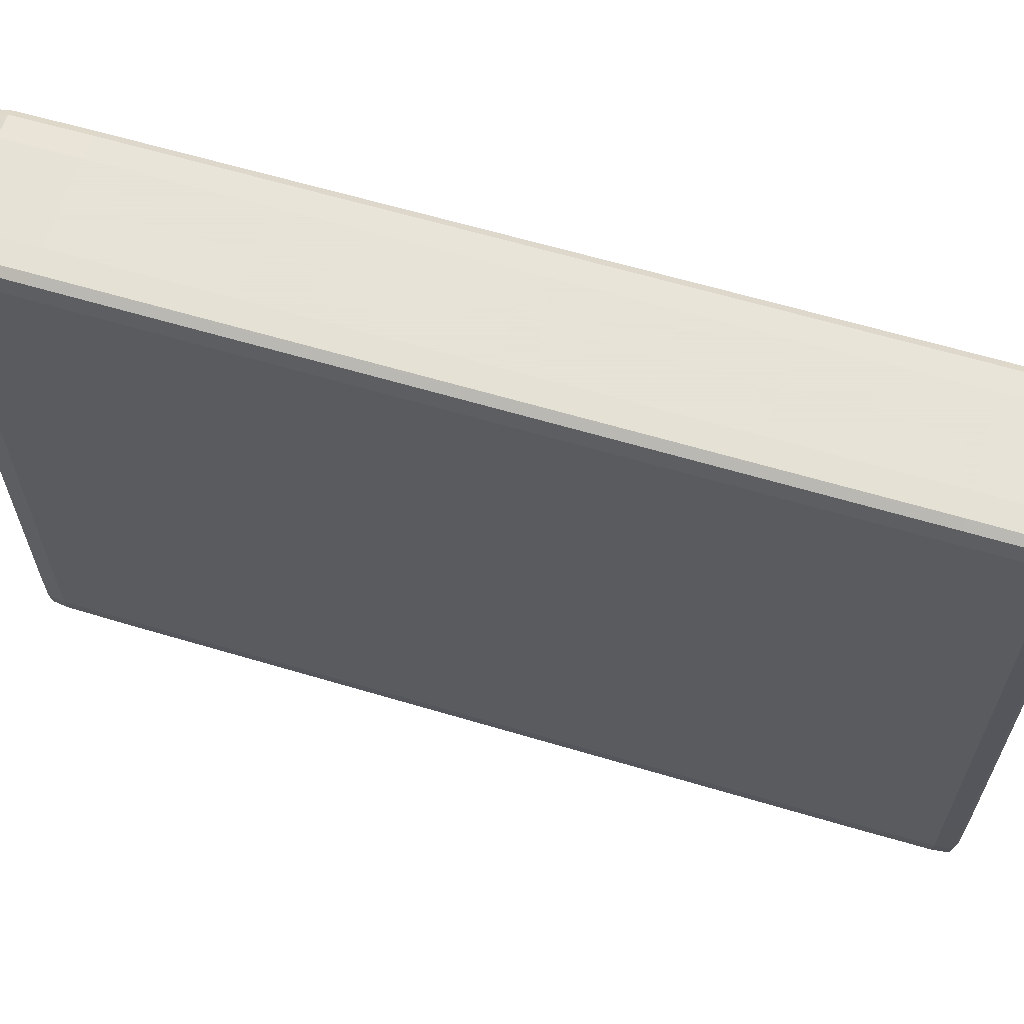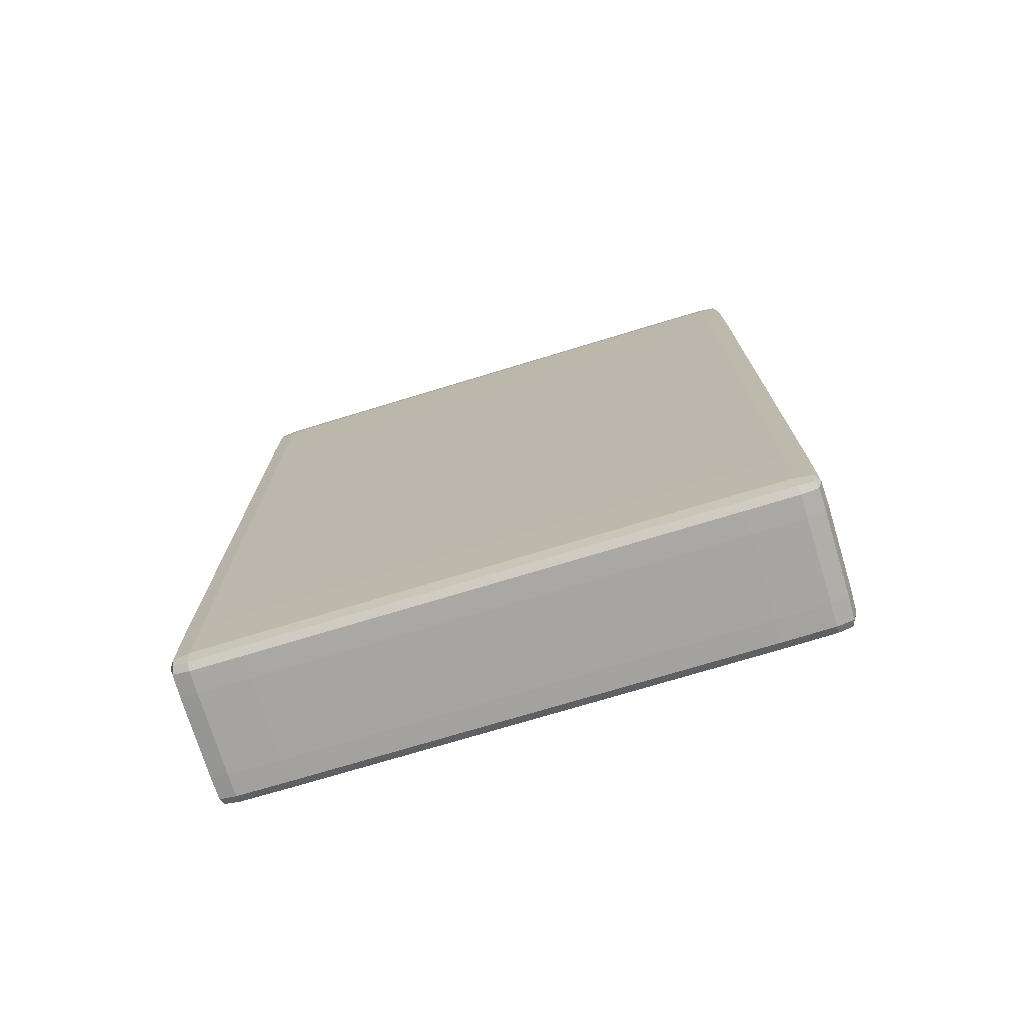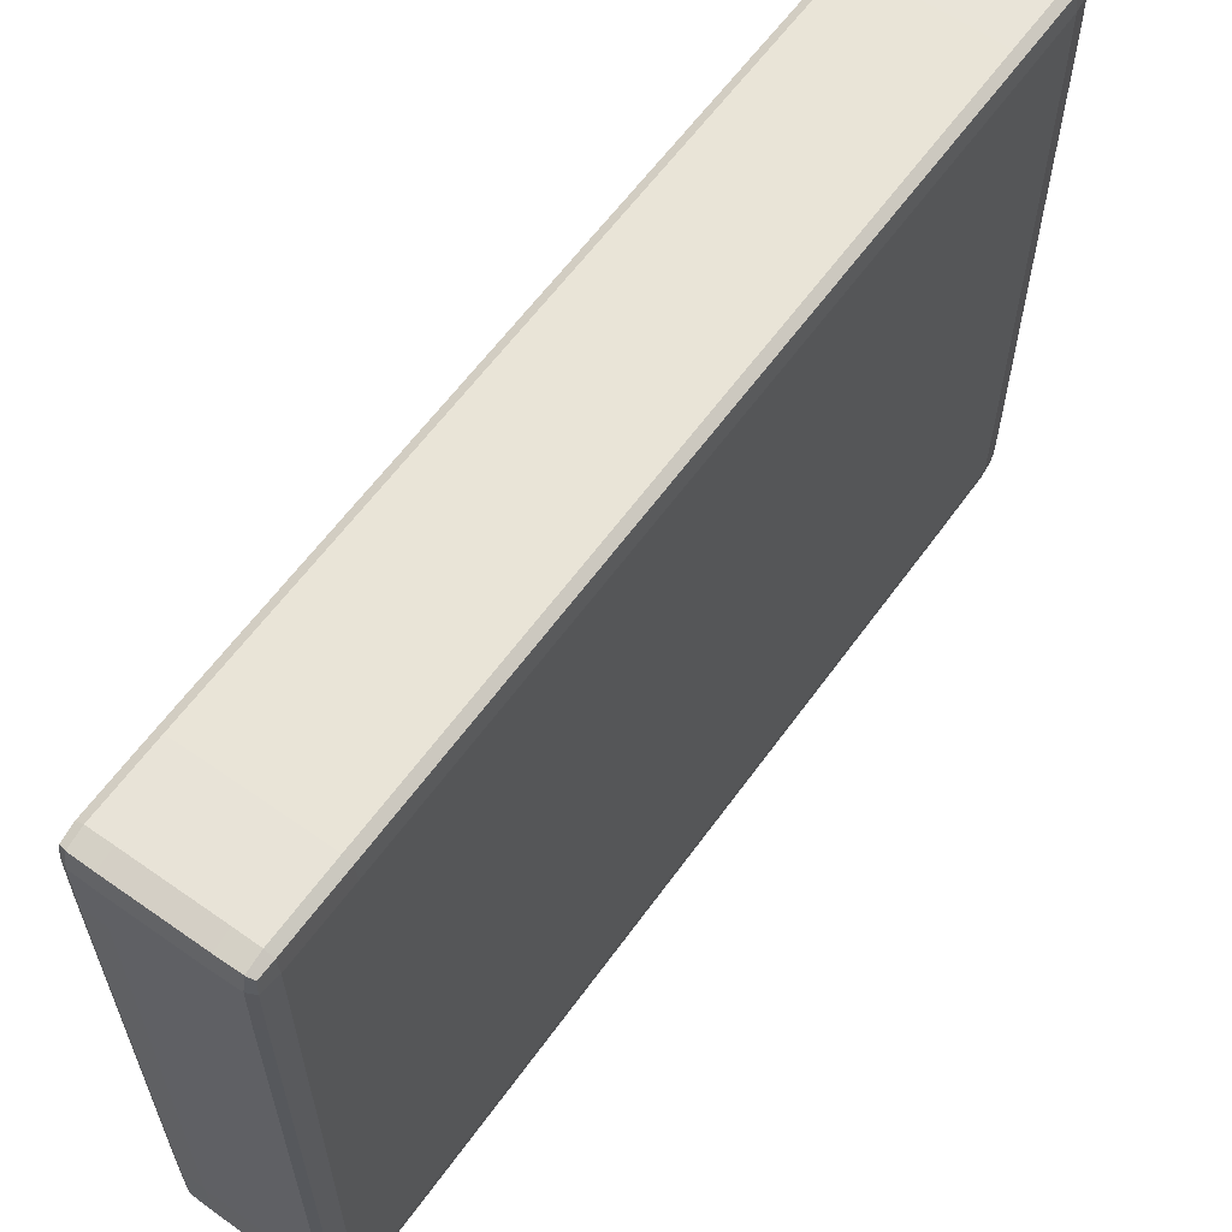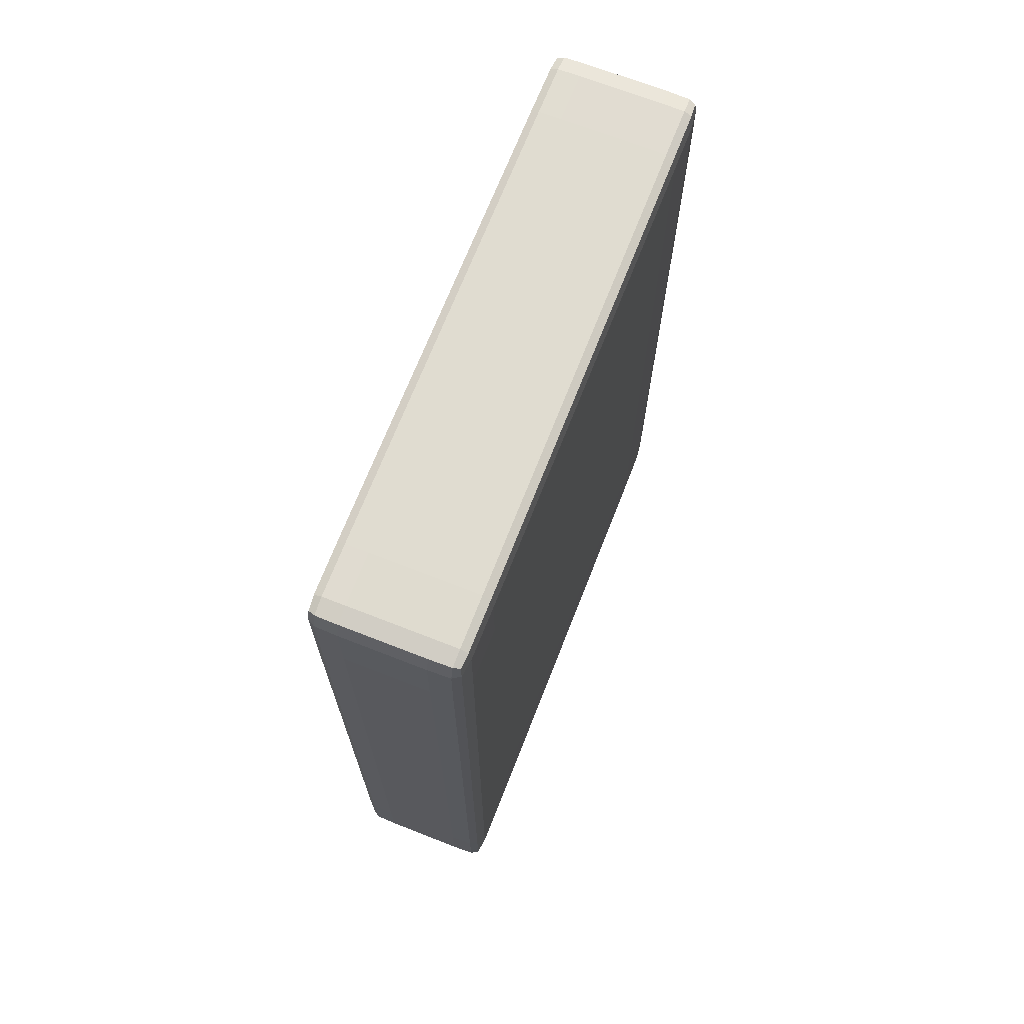
<metadata>
{"format":"obj","ext":"obj","renderer":"f3d","projection":"perspective","resolution":1024,"background":"white","views":[{"elev":62.8,"azim":106.8,"up":"+Z"},{"elev":-73.8,"azim":-73.1,"up":"+Y"},{"elev":60.8,"azim":35.6,"up":"+Z"},{"elev":69.6,"azim":21.4,"up":"+Y"}]}
</metadata>
<code>
o Cube
v 0.1599 0.9851 -0.6763
v 0.1599 -0.9851 -0.6763
v 0.1599 0.9851 0.6763
v 0.1599 -0.9851 0.6763
v -0.1599 0.9851 -0.6763
v -0.1599 -0.9851 -0.6763
v -0.1599 0.9851 0.6763
v -0.1599 -0.9851 0.6763
v -0.1629 -0.9901 -0.5277
v -0.1629 -0.9901 0.5277
v 0.1629 0.9901 -0.5277
v 0.1629 0.9901 0.5277
v -0.1629 0.9901 0.5277
v -0.1629 0.9901 -0.5277
v 0.1629 -0.9901 0.5277
v 0.1629 -0.9901 -0.5277
v 0.1629 0.7936 -0.6828
v 0.1629 -0.7936 -0.6828
v -0.1629 -0.7936 0.6828
v -0.1629 0.7936 0.6828
v 0.1629 0.7936 0.6828
v 0.1629 -0.7936 0.6828
v -0.1629 0.7936 -0.6828
v -0.1629 -0.7936 -0.6828
v 0.1689 0.7936 -0.5277
v 0.1689 -0.7936 -0.5277
v 0.1689 0.7936 0.5277
v 0.1689 -0.7936 0.5277
v -0.1689 0.7936 0.5277
v -0.1689 -0.7936 0.5277
v -0.1689 0.7936 -0.5277
v -0.1689 -0.7936 -0.5277
v 0.09445 -0.9901 -0.6828
v -0.09445 -0.9901 -0.6828
v 0.09445 0.9901 0.6828
v -0.09445 0.9901 0.6828
v -0.09445 -0.9901 0.6828
v 0.09445 -0.9901 0.6828
v -0.09445 0.9901 -0.6828
v 0.09445 0.9901 -0.6828
v 0.09445 -1 -0.5277
v -0.09445 -1 -0.5277
v 0.09445 -1 0.5277
v -0.09445 -1 0.5277
v -0.09445 1 -0.5277
v 0.09445 1 -0.5277
v -0.09445 1 0.5277
v 0.09445 1 0.5277
v -0.09445 -0.7936 -0.6959
v 0.09445 -0.7936 -0.6959
v -0.09445 0.7936 -0.6959
v 0.09445 0.7936 -0.6959
v 0.09445 -0.7936 0.6959
v -0.09445 -0.7936 0.6959
v 0.09445 0.7936 0.6959
v -0.09445 0.7936 0.6959
v 0.1629 0 -0.6828
v -0.1629 0 0.6828
v 0.1629 0 0.6828
v -0.1629 0 -0.6828
v 0.1689 0 -0.5277
v 0.1689 0 0.5277
v -0.1689 0 0.5277
v -0.1689 0 -0.5277
v 0.09445 0 0.6959
v -0.09445 0 0.6959
v -0.09445 0 -0.6959
v 0.09445 0 -0.6959
v -0.1629 -0.9901 -0
v 0.1629 0.9901 0
v -0.1629 0.9901 -0
v 0.1629 -0.9901 0
v -0.1689 -0.7936 -0
v -0.1689 0.7936 0
v 0.1689 -0.7936 0
v 0.1689 0.7936 -0
v 0.09445 1 0
v -0.09445 1 -0
v -0.09445 -1 0
v 0.09445 -1 -0
v 0.1689 0 -0
v -0.1689 0 0
v -0.1624 -0.9892 0.643
v -0.1449 -0.9892 -0.6817
v 0.1624 -0.95 -0.6817
v -0.1624 0.95 0.6817
v 0.1624 -0.95 0.6817
v -0.1624 -0.95 -0.6817
v -0.1449 0.9892 0.6817
v 0.1624 0.9892 0.643
v 0.1449 -0.9892 0.6817
v -0.1624 0.9892 -0.643
v 0.1449 0.9892 -0.6817
v 0.1624 -0.9892 -0.643
v -0.1624 -0.9892 -0.643
v -0.1629 -0.9901 0.2975
v 0.1624 0.9892 -0.643
v 0.1629 0.9901 0.2975
v -0.1624 0.9892 0.643
v -0.1629 0.9901 -0.2975
v 0.1624 -0.9892 0.643
v 0.1629 -0.9901 -0.2975
v 0.1682 -0.9506 -0.5277
v 0.1682 -0.9506 0.5277
v -0.1452 -0.9988 -0.5277
v -0.1452 -0.9988 0.5277
v -0.1682 -0.9506 0.5277
v -0.1682 -0.9506 -0.5277
v 0.1452 0.9988 -0.5277
v 0.1452 0.9988 0.5277
v 0.1624 0.95 -0.6817
v 0.1629 -0.4519 -0.6828
v -0.1624 -0.95 0.6817
v -0.1629 0.4519 0.6828
v 0.1624 0.95 0.6817
v 0.1629 -0.4519 0.6828
v -0.1624 0.95 -0.6817
v -0.1629 -0.4519 -0.6828
v 0.1682 0.9506 -0.5277
v 0.1689 -0.4519 -0.5277
v 0.1682 0.9506 0.5277
v 0.1689 -0.4519 0.5277
v -0.1682 0.9506 0.5277
v -0.1689 -0.4519 0.5277
v -0.1682 0.9506 -0.5277
v -0.1689 -0.4519 -0.5277
v -0.1689 -0.7936 -0.2975
v -0.1689 0.7936 -0.2975
v -0.1682 -0.7936 0.6439
v -0.1682 0.7936 0.6439
v 0.1689 -0.7936 0.2975
v 0.1689 0.7936 0.2975
v 0.1682 -0.7936 -0.6439
v 0.1682 0.7936 -0.6439
v 0.1452 -0.7936 -0.6942
v 0.1452 0.7936 -0.6942
v 0.1682 -0.7936 0.6439
v 0.1682 0.7936 0.6439
v -0.1682 -0.7936 -0.6439
v -0.1682 0.7936 -0.6439
v -0.1452 -0.7936 0.6942
v -0.1452 0.7936 0.6942
v 0.1449 -0.9892 -0.6817
v -0 -0.9901 -0.6828
v 0.1449 0.9892 0.6817
v 0 0.9901 0.6828
v -0.1449 -0.9892 0.6817
v 0 -0.9901 0.6828
v -0.1449 0.9892 -0.6817
v 0 0.9901 -0.6828
v 0.1452 -0.9988 -0.5277
v -0 -1 -0.5277
v 0.1452 -0.9988 0.5277
v -0 -1 0.5277
v -0.1452 0.9988 -0.5277
v 0 1 -0.5277
v -0.1452 0.9988 0.5277
v 0 1 0.5277
v -0.1452 -0.7936 -0.6942
v -0 -0.7936 -0.6959
v -0.1452 0.7936 -0.6942
v -0 0.7936 -0.6959
v 0.1452 -0.7936 0.6942
v 0 -0.7936 0.6959
v 0.1452 0.7936 0.6942
v 0 0.7936 0.6959
v 0.09445 -0.4519 0.6959
v -0.09445 -0.4519 0.6959
v 0.09445 -0.9506 0.6942
v -0.09445 -0.9506 0.6942
v -0.09445 -0.4519 -0.6959
v 0.09445 -0.4519 -0.6959
v -0.09445 -0.9506 -0.6942
v 0.09445 -0.9506 -0.6942
v 0.09445 1 0.2975
v -0.09445 1 0.2975
v 0.09445 0.9988 -0.6439
v -0.09445 0.9988 -0.6439
v -0.09445 -1 0.2975
v 0.09445 -1 0.2975
v -0.09445 -0.9988 -0.6439
v 0.09445 -0.9988 -0.6439
v -0.09445 0.9506 -0.6942
v 0.09445 0.9506 -0.6942
v -0.09445 -0.9988 0.6439
v 0.09445 -0.9988 0.6439
v 0.09445 0.9506 0.6942
v -0.09445 0.9506 0.6942
v 0.09445 0.9988 0.6439
v -0.09445 0.9988 0.6439
v 0.1629 0.4519 -0.6828
v -0.1629 -0.4519 0.6828
v 0.1629 0.4519 0.6828
v -0.1629 0.4519 -0.6828
v 0.1689 0.4519 -0.5277
v 0.1689 0.4519 0.5277
v -0.1689 0.4519 0.5277
v -0.1689 0.4519 -0.5277
v 0.09445 0.4519 0.6959
v -0.09445 0.4519 0.6959
v -0.09445 0.4519 -0.6959
v 0.09445 0.4519 -0.6959
v -0 0 -0.6959
v -0.1452 0 -0.6942
v 0 0 0.6959
v 0.1452 0 0.6942
v -0.1452 0 0.6942
v -0.1682 0 -0.6439
v 0.1682 0 0.6439
v 0.1452 0 -0.6942
v 0.1682 0 -0.6439
v 0.1689 0 0.2975
v -0.1682 0 0.6439
v -0.1689 0 -0.2975
v -0.1629 -0.9901 -0.2975
v 0.1629 0.9901 -0.2975
v -0.1629 0.9901 0.2975
v 0.1629 -0.9901 0.2975
v -0.1689 -0.7936 0.2975
v -0.1689 0.7936 0.2975
v 0.1689 -0.7936 -0.2975
v 0.1689 0.7936 -0.2975
v 0.09445 1 -0.2975
v -0.09445 1 -0.2975
v -0.09445 -1 -0.2975
v 0.09445 -1 -0.2975
v 0.1689 0 -0.2975
v -0.1689 0 0.2975
v -0.1689 -0.4519 0
v 0.1689 -0.4519 -0
v -0 -1 -0
v -0.1452 -0.9988 -0
v 0 1 -0
v 0.1452 0.9988 -0
v 0.1689 0.4519 -0
v 0.1682 -0.9506 -0
v -0.1689 0.4519 0
v -0.1682 -0.9506 0
v -0.1452 0.9988 -0
v -0.1682 0.9506 0
v 0.1452 -0.9988 -0
v 0.1682 0.9506 -0
v -0.1451 0.9976 0.6436
v -0.1451 0.9505 0.6927
v -0.1675 0.9505 -0.6436
v 0.1451 -0.9976 0.6436
v 0.1675 0.9505 0.6436
v 0.1451 0.9505 -0.6927
v 0.1675 0.9505 -0.6436
v 0.1682 0.9506 0.2975
v 0.1451 -0.9976 -0.6436
v 0.1452 -0.9988 0.2975
v -0.1675 0.9505 0.6436
v -0.1682 0.9506 -0.2975
v -0.1451 0.9976 -0.6436
v -0.1452 0.9988 0.2975
v -0.1682 -0.9506 -0.2975
v -0.1689 0.4519 -0.2975
v -0.1675 -0.9505 0.6436
v -0.1682 0.4519 0.6439
v 0.1682 -0.9506 0.2975
v 0.1689 0.4519 0.2975
v 0.1675 -0.9505 -0.6436
v 0.1682 0.4519 -0.6439
v 0.1451 -0.9505 -0.6927
v 0.1452 0.4519 -0.6942
v 0.1675 -0.9505 0.6436
v 0.1682 0.4519 0.6439
v -0.1675 -0.9505 -0.6436
v -0.1682 0.4519 -0.6439
v -0.1451 -0.9505 0.6927
v -0.1452 0.4519 0.6942
v 0.1452 0.4519 0.6942
v 0 0.4519 0.6959
v 0.1451 -0.9505 0.6927
v 0 -0.9506 0.6942
v -0.1452 0.4519 -0.6942
v -0 0.4519 -0.6959
v -0.1451 -0.9505 -0.6927
v -0 -0.9506 -0.6942
v 0.1452 0.9988 0.2975
v 0 1 0.2975
v 0.1451 0.9976 -0.6436
v 0 0.9988 -0.6439
v -0.1452 -0.9988 0.2975
v -0 -1 0.2975
v -0.1451 -0.9976 -0.6436
v -0 -0.9988 -0.6439
v -0.1451 0.9505 -0.6927
v -0 0.9506 -0.6942
v -0.1451 -0.9976 0.6436
v -0 -0.9988 0.6439
v 0.1451 0.9505 0.6927
v 0 0.9506 0.6942
v 0.1451 0.9976 0.6436
v 0 0.9988 0.6439
v -0 -0.4519 -0.6959
v -0.1452 -0.4519 -0.6942
v 0 -0.4519 0.6959
v 0.1452 -0.4519 0.6942
v -0.1452 -0.4519 0.6942
v -0.1682 -0.4519 -0.6439
v 0.1682 -0.4519 0.6439
v 0.1452 -0.4519 -0.6942
v 0.1682 -0.4519 -0.6439
v 0.1689 -0.4519 0.2975
v -0.1682 -0.4519 0.6439
v -0.1689 -0.4519 -0.2975
v -0.1689 -0.4519 0.2975
v 0.1689 -0.4519 -0.2975
v -0 -1 -0.2975
v -0.1452 -0.9988 -0.2975
v 0 1 -0.2975
v 0.1452 0.9988 -0.2975
v 0.1689 0.4519 -0.2975
v 0.1682 -0.9506 -0.2975
v -0.1689 0.4519 0.2975
v -0.1682 -0.9506 0.2975
v -0.1452 0.9988 -0.2975
v -0.1682 0.9506 0.2975
v 0.1452 -0.9988 -0.2975
v 0.1682 0.9506 -0.2975
f 47 157 243 190
f 157 13 99 243
f 243 99 7 89
f 190 243 89 36
f 56 188 244 142
f 188 36 89 244
f 244 89 7 86
f 142 244 86 20
f 31 125 245 140
f 125 14 92 245
f 245 92 5 117
f 140 245 117 23
f 43 153 246 186
f 153 15 101 246
f 246 101 4 91
f 186 246 91 38
f 27 121 247 138
f 121 12 90 247
f 247 90 3 115
f 138 247 115 21
f 52 184 248 136
f 184 40 93 248
f 248 93 1 111
f 136 248 111 17
f 17 111 249 134
f 111 1 97 249
f 249 97 11 119
f 134 249 119 25
f 76 242 250 132
f 242 70 98 250
f 250 98 12 121
f 132 250 121 27
f 33 143 251 182
f 143 2 94 251
f 251 94 16 151
f 182 251 151 41
f 80 241 252 180
f 241 72 218 252
f 252 218 15 153
f 180 252 153 43
f 20 86 253 130
f 86 7 99 253
f 253 99 13 123
f 130 253 123 29
f 74 240 254 128
f 240 71 100 254
f 254 100 14 125
f 128 254 125 31
f 39 149 255 178
f 149 5 92 255
f 255 92 14 155
f 178 255 155 45
f 78 239 256 176
f 239 71 217 256
f 256 217 13 157
f 176 256 157 47
f 69 238 257 215
f 238 73 127 257
f 257 127 32 108
f 215 257 108 9
f 82 237 258 214
f 237 74 128 258
f 258 128 31 198
f 214 258 198 64
f 8 113 259 83
f 113 19 129 259
f 259 129 30 107
f 83 259 107 10
f 58 114 260 213
f 114 20 130 260
f 260 130 29 197
f 213 260 197 63
f 72 236 261 218
f 236 75 131 261
f 261 131 28 104
f 218 261 104 15
f 81 235 262 212
f 235 76 132 262
f 262 132 27 196
f 212 262 196 62
f 2 85 263 94
f 85 18 133 263
f 263 133 26 103
f 94 263 103 16
f 57 191 264 211
f 191 17 134 264
f 264 134 25 195
f 211 264 195 61
f 33 174 265 143
f 174 50 135 265
f 265 135 18 85
f 143 265 85 2
f 68 202 266 210
f 202 52 136 266
f 266 136 17 191
f 210 266 191 57
f 15 104 267 101
f 104 28 137 267
f 267 137 22 87
f 101 267 87 4
f 62 196 268 209
f 196 27 138 268
f 268 138 21 193
f 209 268 193 59
f 9 108 269 95
f 108 32 139 269
f 269 139 24 88
f 95 269 88 6
f 64 198 270 208
f 198 31 140 270
f 270 140 23 194
f 208 270 194 60
f 37 170 271 147
f 170 54 141 271
f 271 141 19 113
f 147 271 113 8
f 66 200 272 207
f 200 56 142 272
f 272 142 20 114
f 207 272 114 58
f 59 193 273 206
f 193 21 165 273
f 273 165 55 199
f 206 273 199 65
f 65 199 274 205
f 199 55 166 274
f 274 166 56 200
f 205 274 200 66
f 4 87 275 91
f 87 22 163 275
f 275 163 53 169
f 91 275 169 38
f 38 169 276 148
f 169 53 164 276
f 276 164 54 170
f 148 276 170 37
f 60 194 277 204
f 194 23 161 277
f 277 161 51 201
f 204 277 201 67
f 67 201 278 203
f 201 51 162 278
f 278 162 52 202
f 203 278 202 68
f 6 88 279 84
f 88 24 159 279
f 279 159 49 173
f 84 279 173 34
f 34 173 280 144
f 173 49 160 280
f 280 160 50 174
f 144 280 174 33
f 70 234 281 98
f 234 77 175 281
f 281 175 48 110
f 98 281 110 12
f 77 233 282 175
f 233 78 176 282
f 282 176 47 158
f 175 282 158 48
f 1 93 283 97
f 93 40 177 283
f 283 177 46 109
f 97 283 109 11
f 40 150 284 177
f 150 39 178 284
f 284 178 45 156
f 177 284 156 46
f 69 232 285 96
f 232 79 179 285
f 285 179 44 106
f 96 285 106 10
f 79 231 286 179
f 231 80 180 286
f 286 180 43 154
f 179 286 154 44
f 6 84 287 95
f 84 34 181 287
f 287 181 42 105
f 95 287 105 9
f 34 144 288 181
f 144 33 182 288
f 288 182 41 152
f 181 288 152 42
f 23 117 289 161
f 117 5 149 289
f 289 149 39 183
f 161 289 183 51
f 51 183 290 162
f 183 39 150 290
f 290 150 40 184
f 162 290 184 52
f 10 106 291 83
f 106 44 185 291
f 291 185 37 147
f 83 291 147 8
f 44 154 292 185
f 154 43 186 292
f 292 186 38 148
f 185 292 148 37
f 21 115 293 165
f 115 3 145 293
f 293 145 35 187
f 165 293 187 55
f 55 187 294 166
f 187 35 146 294
f 294 146 36 188
f 166 294 188 56
f 12 110 295 90
f 110 48 189 295
f 295 189 35 145
f 90 295 145 3
f 48 158 296 189
f 158 47 190 296
f 296 190 36 146
f 189 296 146 35
f 49 171 297 160
f 171 67 203 297
f 297 203 68 172
f 160 297 172 50
f 24 118 298 159
f 118 60 204 298
f 298 204 67 171
f 159 298 171 49
f 53 167 299 164
f 167 65 205 299
f 299 205 66 168
f 164 299 168 54
f 22 116 300 163
f 116 59 206 300
f 300 206 65 167
f 163 300 167 53
f 54 168 301 141
f 168 66 207 301
f 301 207 58 192
f 141 301 192 19
f 32 126 302 139
f 126 64 208 302
f 302 208 60 118
f 139 302 118 24
f 28 122 303 137
f 122 62 209 303
f 303 209 59 116
f 137 303 116 22
f 50 172 304 135
f 172 68 210 304
f 304 210 57 112
f 135 304 112 18
f 18 112 305 133
f 112 57 211 305
f 305 211 61 120
f 133 305 120 26
f 75 230 306 131
f 230 81 212 306
f 306 212 62 122
f 131 306 122 28
f 19 192 307 129
f 192 58 213 307
f 307 213 63 124
f 129 307 124 30
f 73 229 308 127
f 229 82 214 308
f 308 214 64 126
f 127 308 126 32
f 30 124 309 219
f 124 63 228 309
f 309 228 82 229
f 219 309 229 73
f 26 120 310 221
f 120 61 227 310
f 310 227 81 230
f 221 310 230 75
f 42 152 311 225
f 152 41 226 311
f 311 226 80 231
f 225 311 231 79
f 9 105 312 215
f 105 42 225 312
f 312 225 79 232
f 215 312 232 69
f 46 156 313 223
f 156 45 224 313
f 313 224 78 233
f 223 313 233 77
f 11 109 314 216
f 109 46 223 314
f 314 223 77 234
f 216 314 234 70
f 61 195 315 227
f 195 25 222 315
f 315 222 76 235
f 227 315 235 81
f 16 103 316 102
f 103 26 221 316
f 316 221 75 236
f 102 316 236 72
f 63 197 317 228
f 197 29 220 317
f 317 220 74 237
f 228 317 237 82
f 10 107 318 96
f 107 30 219 318
f 318 219 73 238
f 96 318 238 69
f 45 155 319 224
f 155 14 100 319
f 319 100 71 239
f 224 319 239 78
f 29 123 320 220
f 123 13 217 320
f 320 217 71 240
f 220 320 240 74
f 41 151 321 226
f 151 16 102 321
f 321 102 72 241
f 226 321 241 80
f 25 119 322 222
f 119 11 216 322
f 322 216 70 242
f 222 322 242 76

</code>
